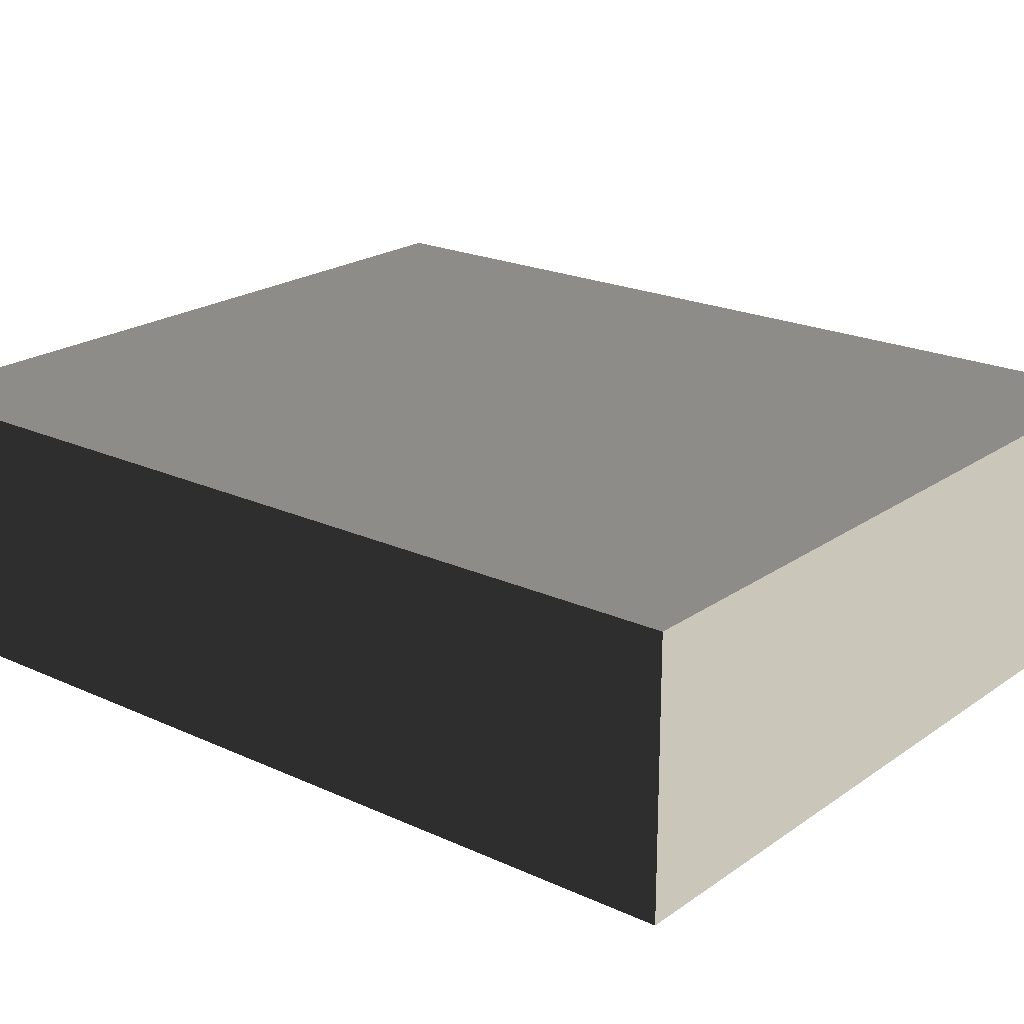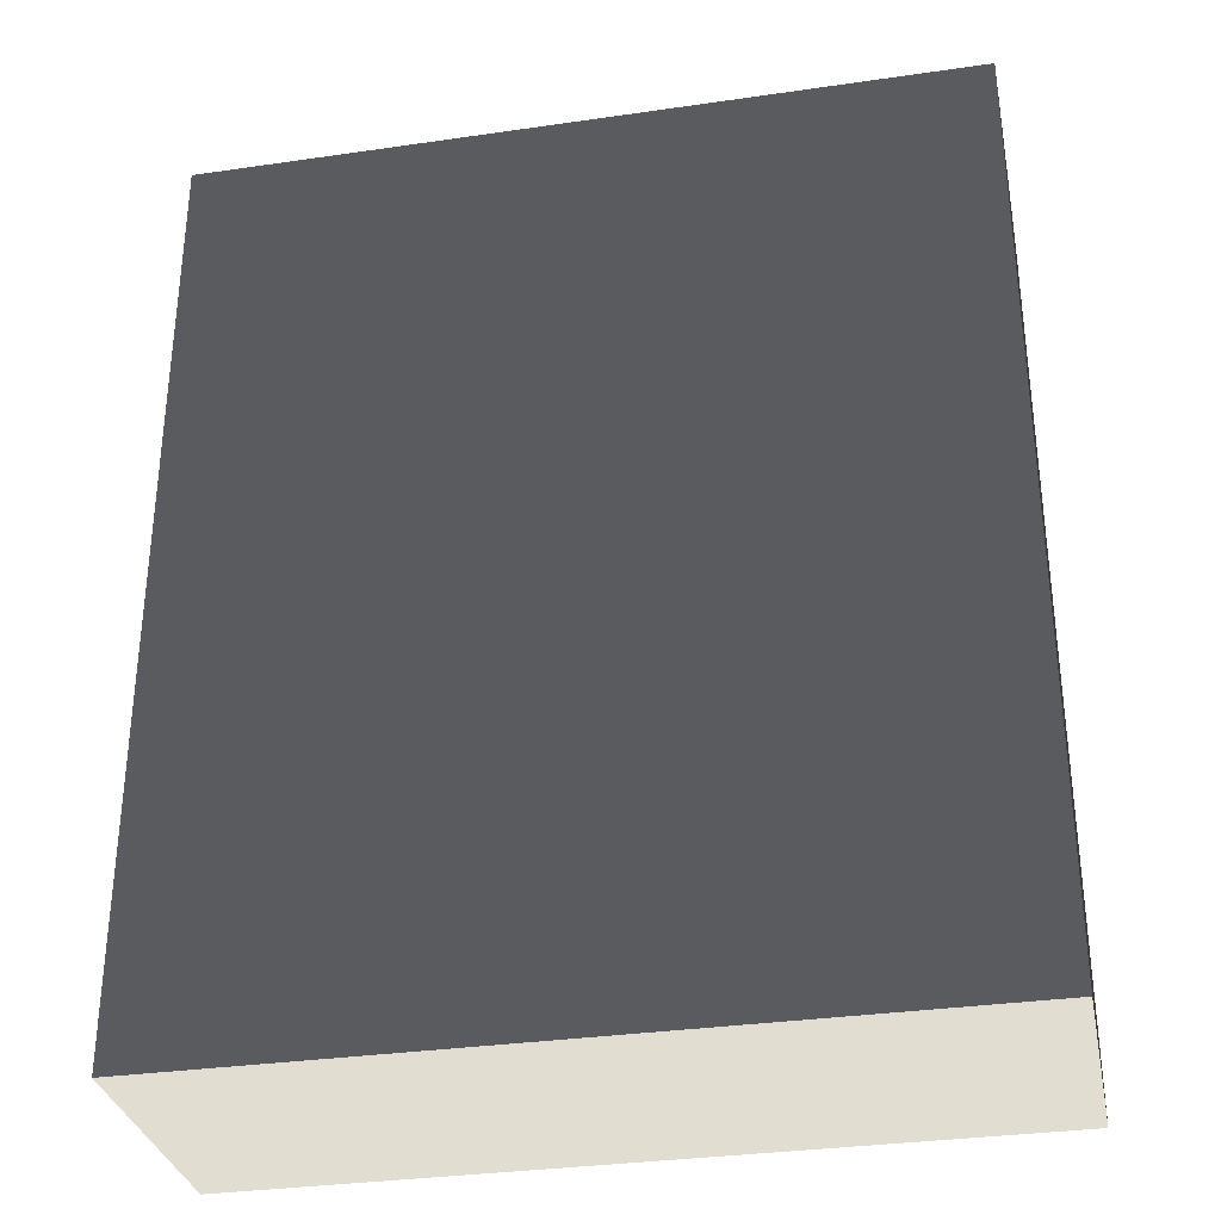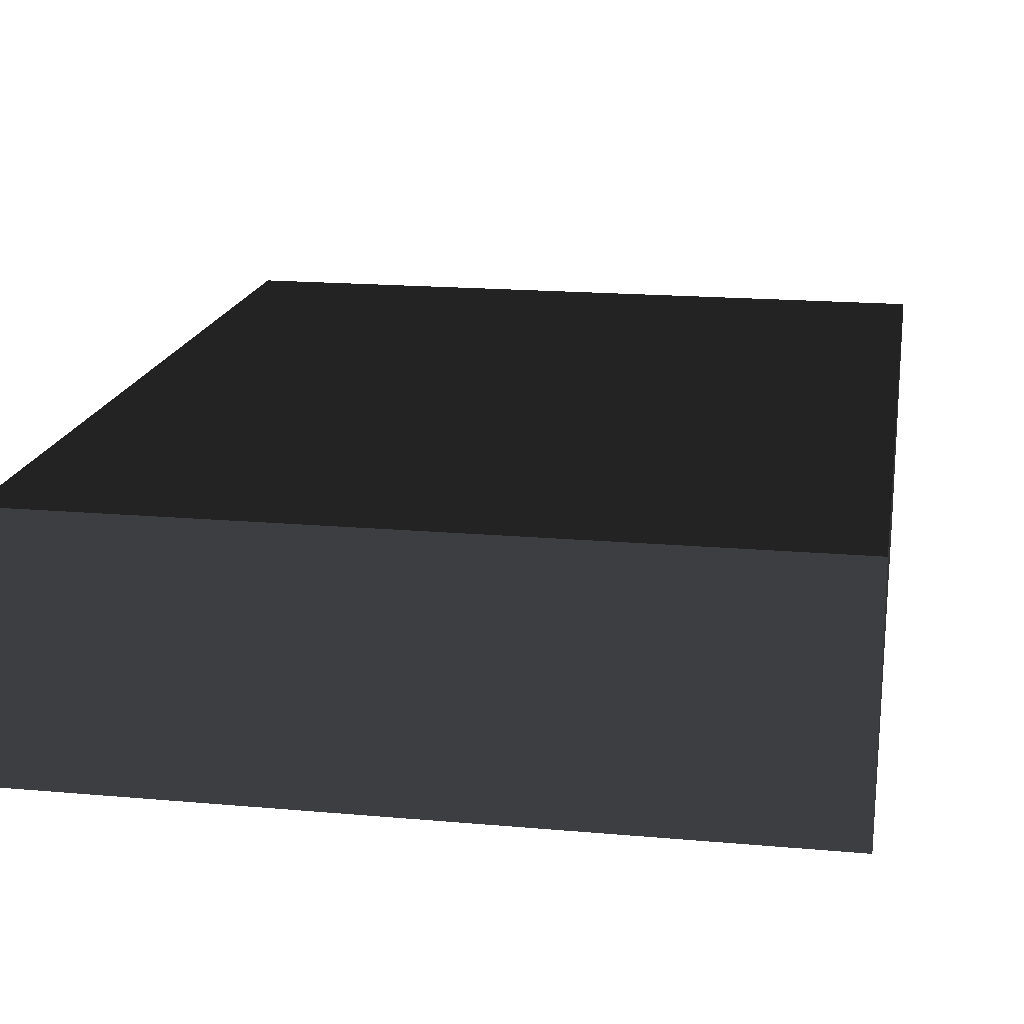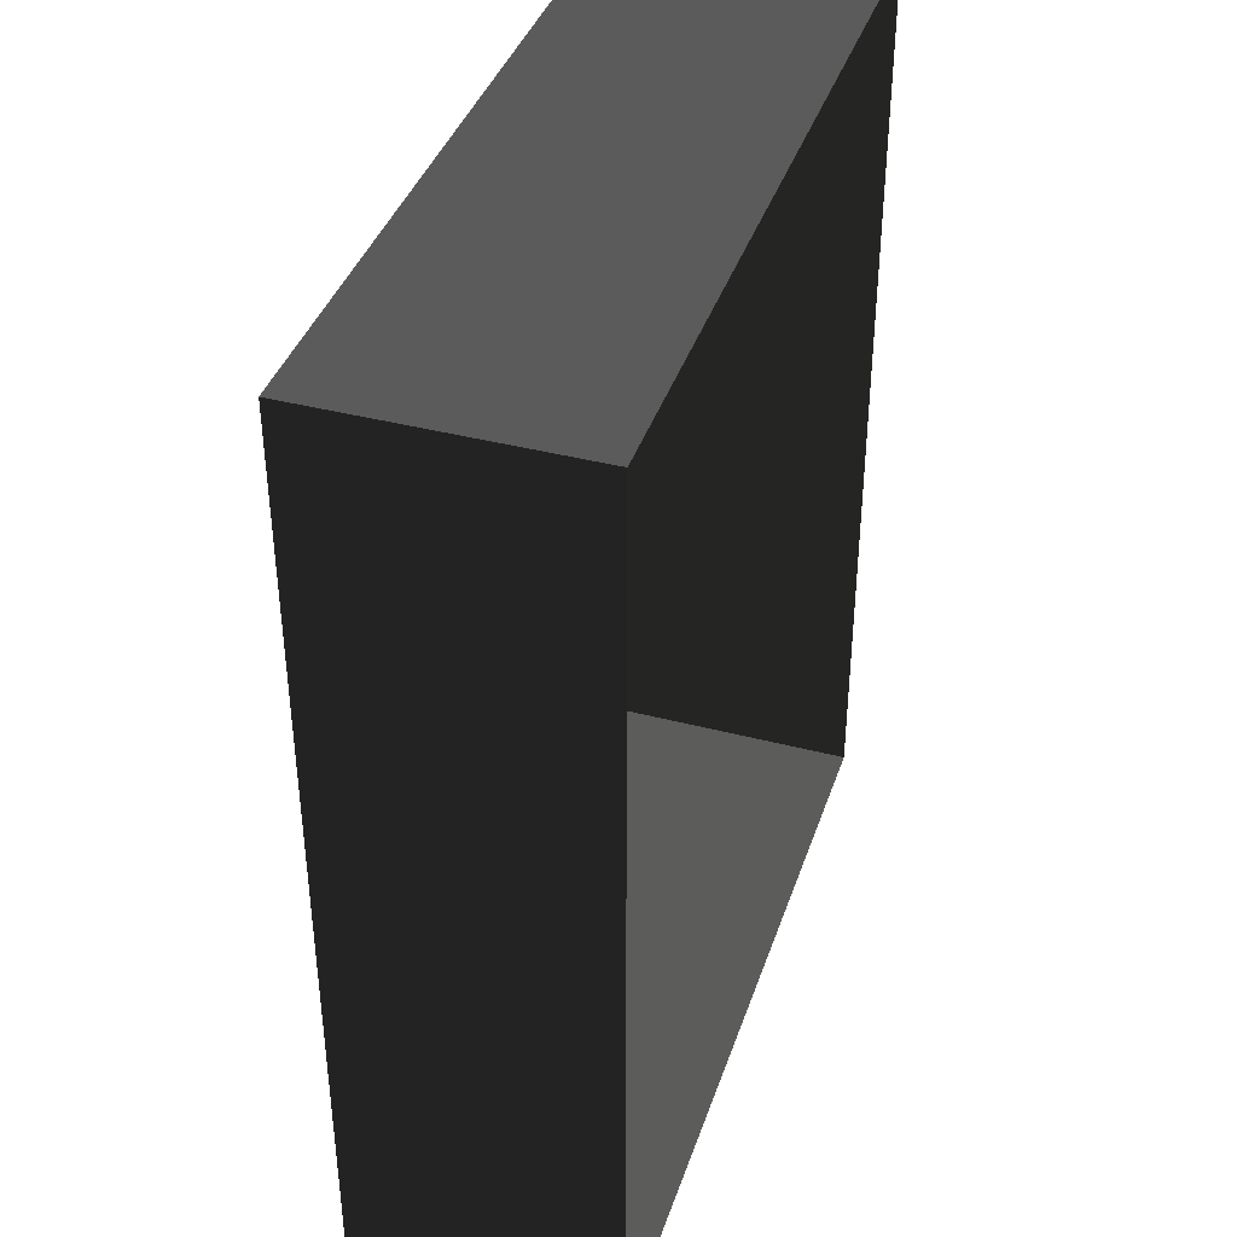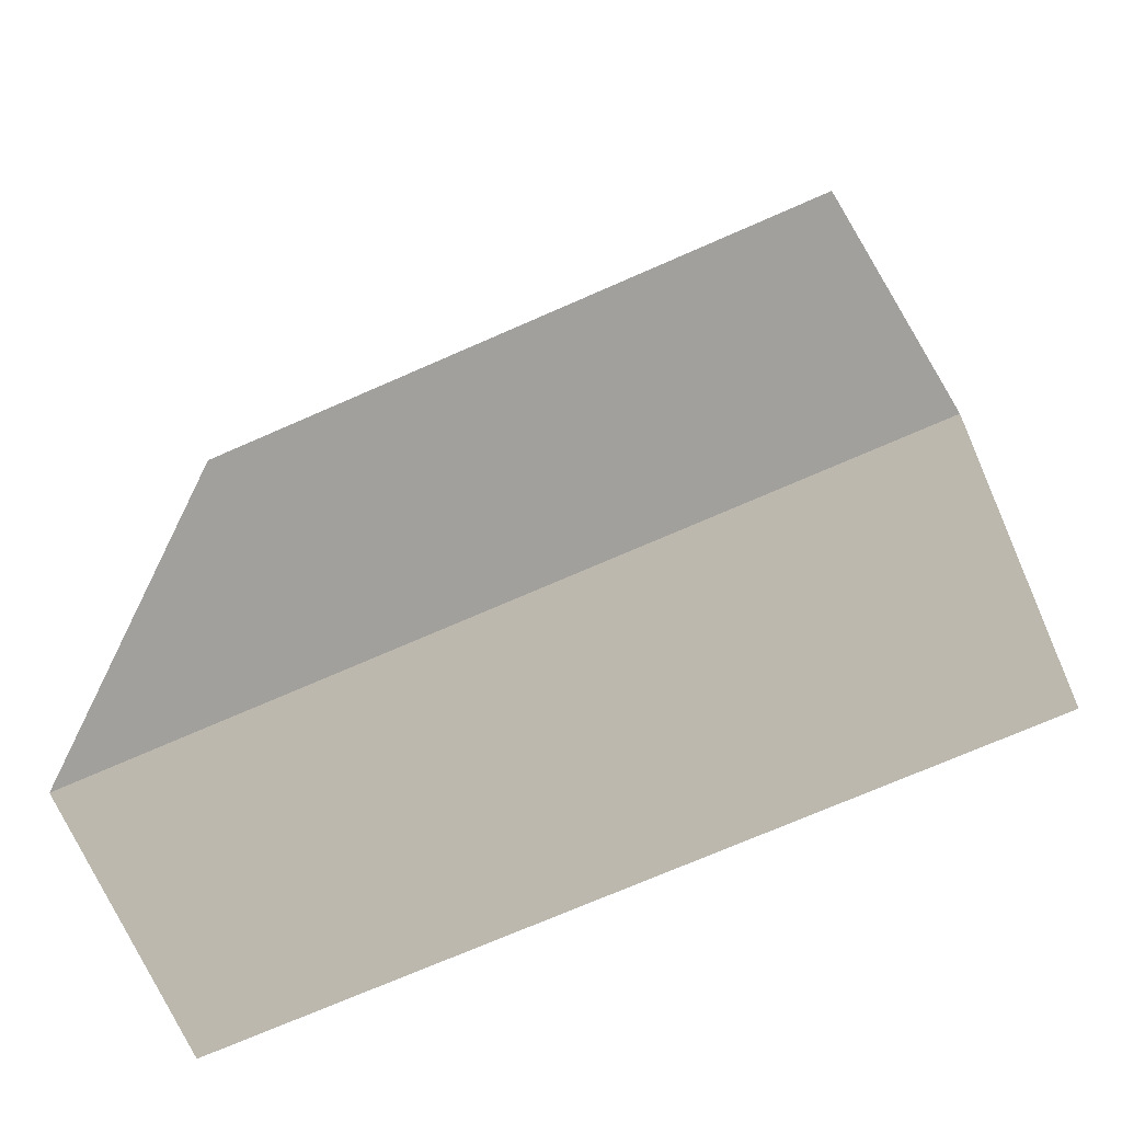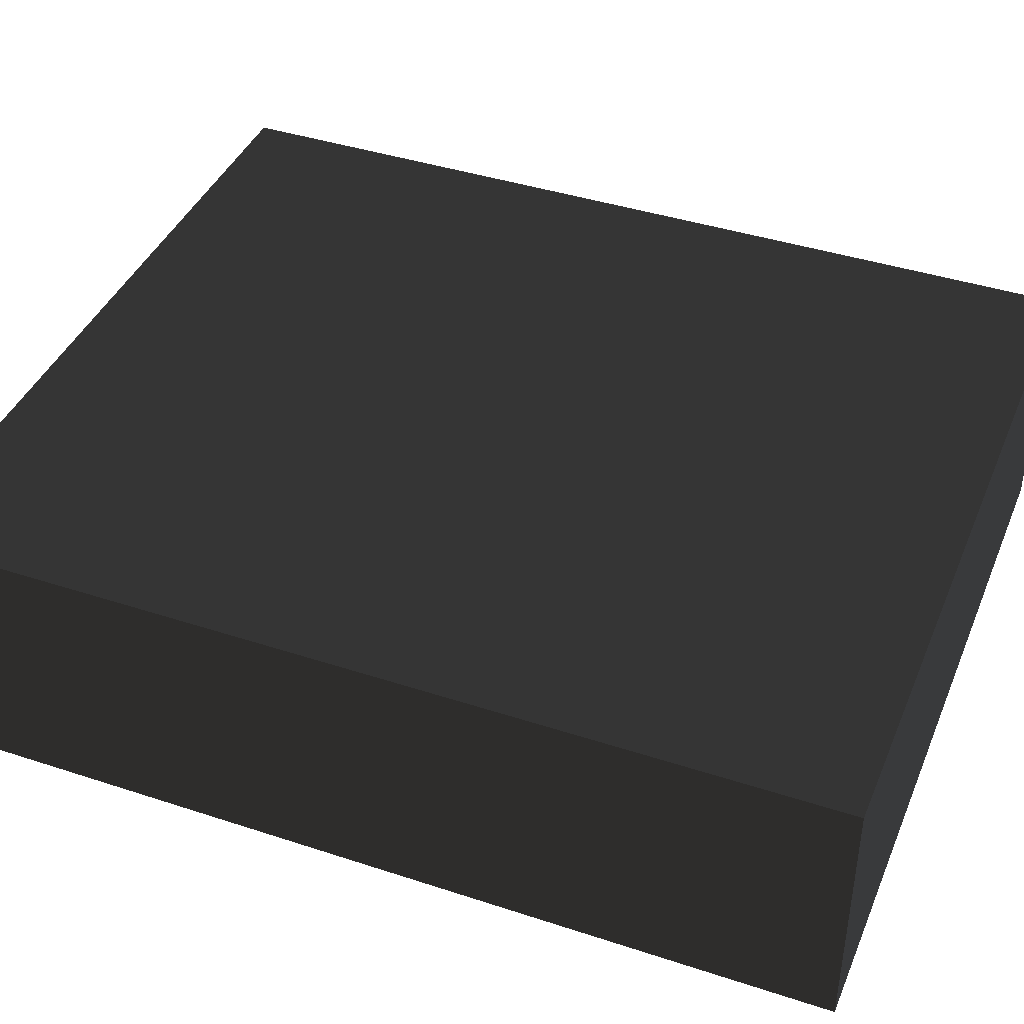
<metadata>
{"format":"obj","ext":"obj","renderer":"f3d","projection":"perspective","resolution":1024,"background":"white","views":[{"elev":21.2,"azim":-50.8,"up":"+Z"},{"elev":-32.5,"azim":11.4,"up":"+Y"},{"elev":17.8,"azim":-170.1,"up":"+Z"},{"elev":39.6,"azim":107.9,"up":"+Y"},{"elev":-71.2,"azim":23.8,"up":"+Y"},{"elev":41.3,"azim":111.7,"up":"+Z"}]}
</metadata>
<code>
v 0.04195 0.04993 0.02823
v -0.04135 0.04993 0.02823
v 0.04195 -0.05042 0.02823
v -0.04135 -0.05042 0.02823
v 0.04195 -0.05042 -3.895e-07
v 0.04195 -0.05042 0.02823
v -0.04135 -0.05042 -3.895e-07
v -0.04135 -0.05042 0.02823
v -0.04135 -0.05042 0.02823
v -0.04135 0.04993 0.02823
v -0.04135 -0.05042 -3.895e-07
v -0.04135 0.04993 -4.015e-07
v -0.04135 0.04993 -4.015e-07
v -0.04135 0.04993 0.02823
v 0.04195 0.04993 -4.015e-07
v 0.04195 0.04993 0.02823
v 0.04195 0.04993 0.02823
v 0.04195 -0.05042 0.02823
v 0.04195 0.04993 -4.015e-07
v 0.04195 -0.05042 -3.895e-07
g Tree_Base_23295_635
f 1 3 2
f 2 3 4
f 5 7 6
f 6 7 8
f 9 11 10
f 10 11 12
f 13 15 14
f 14 15 16
f 17 19 18
f 18 19 20

</code>
